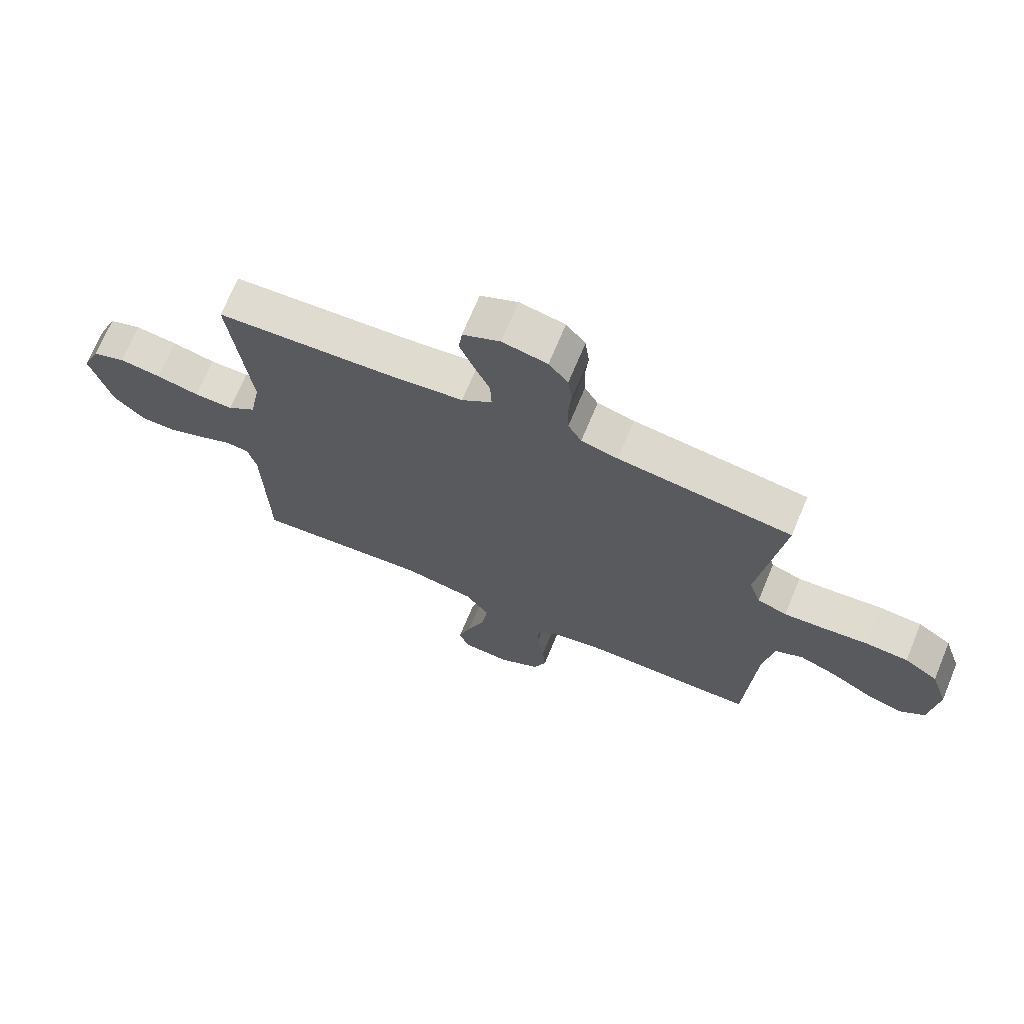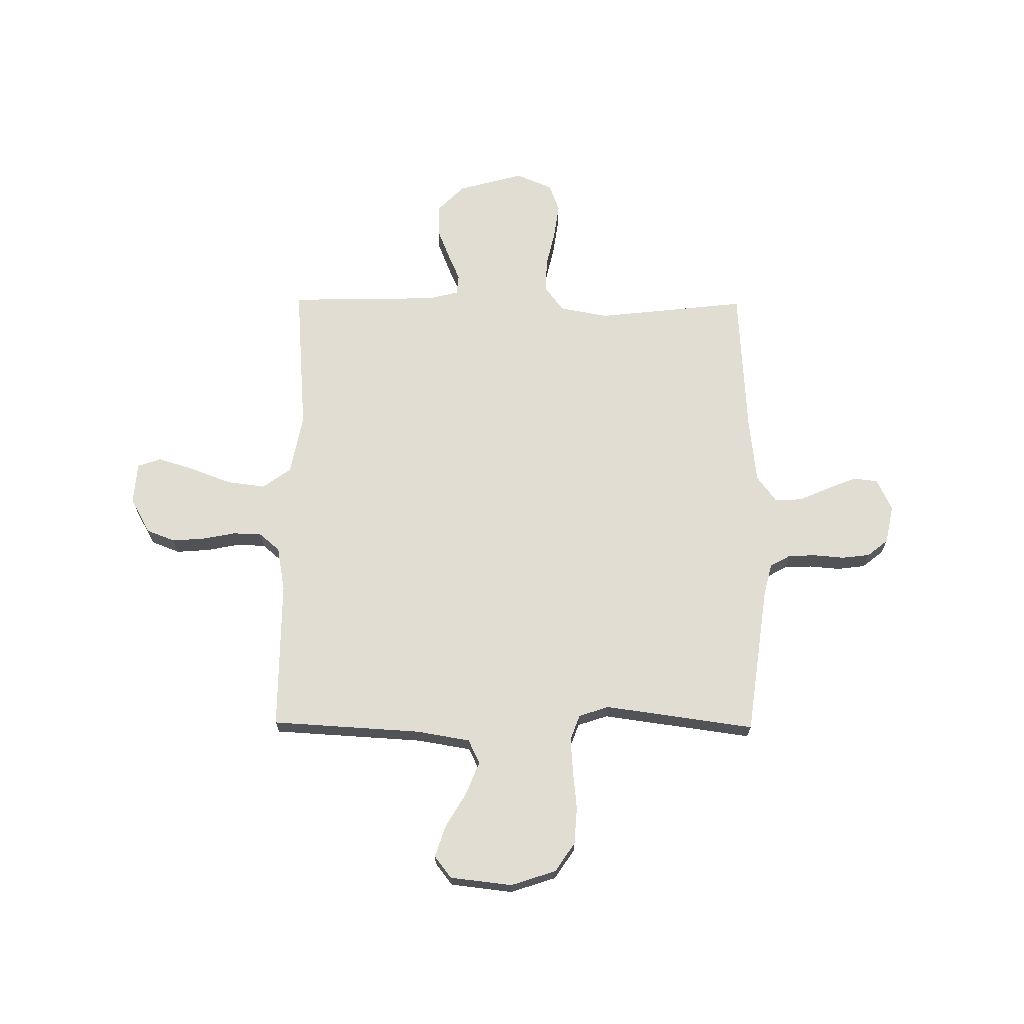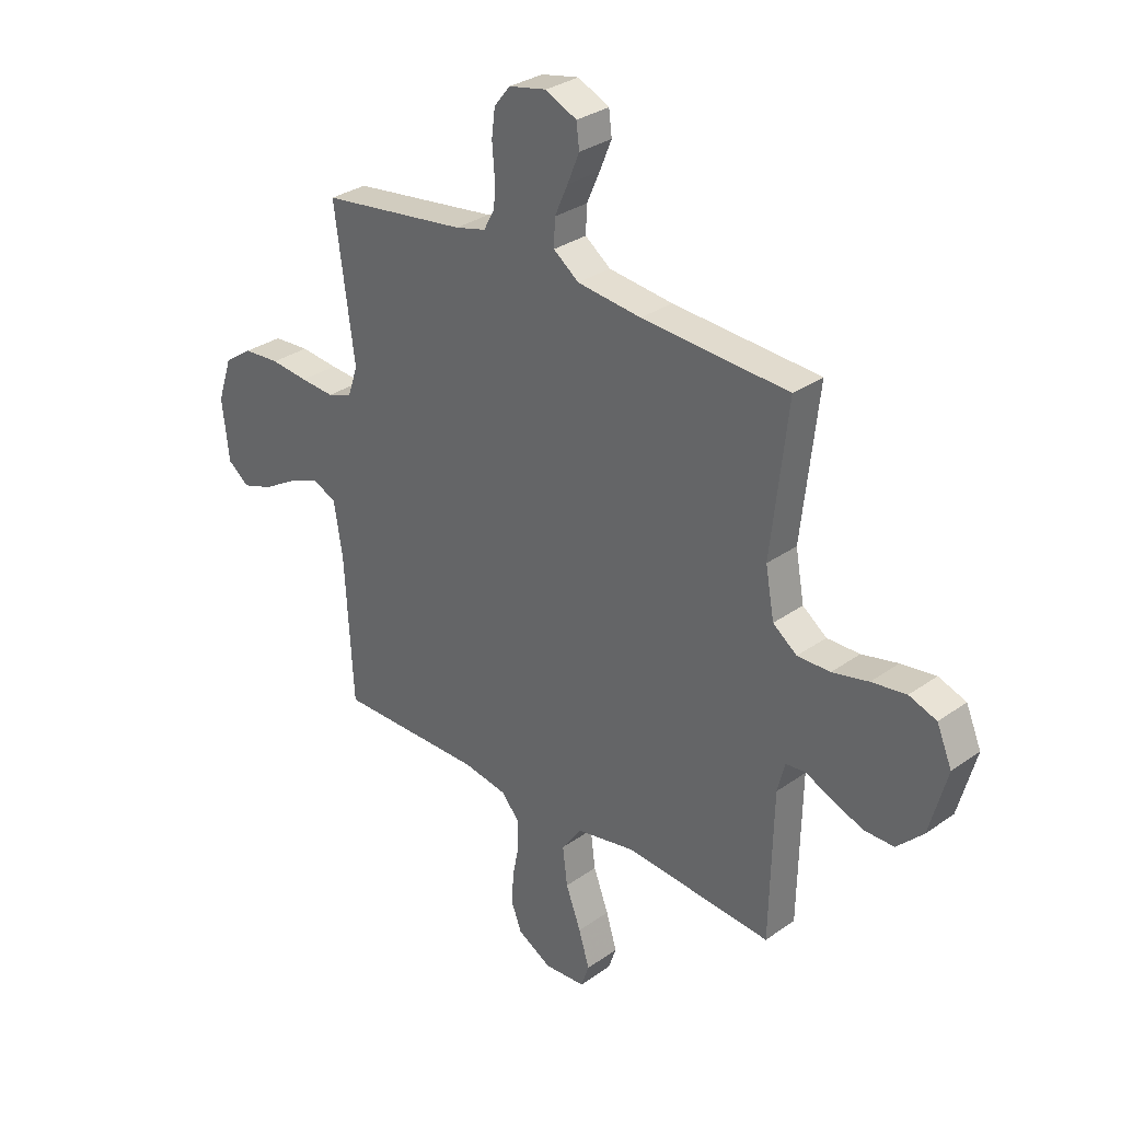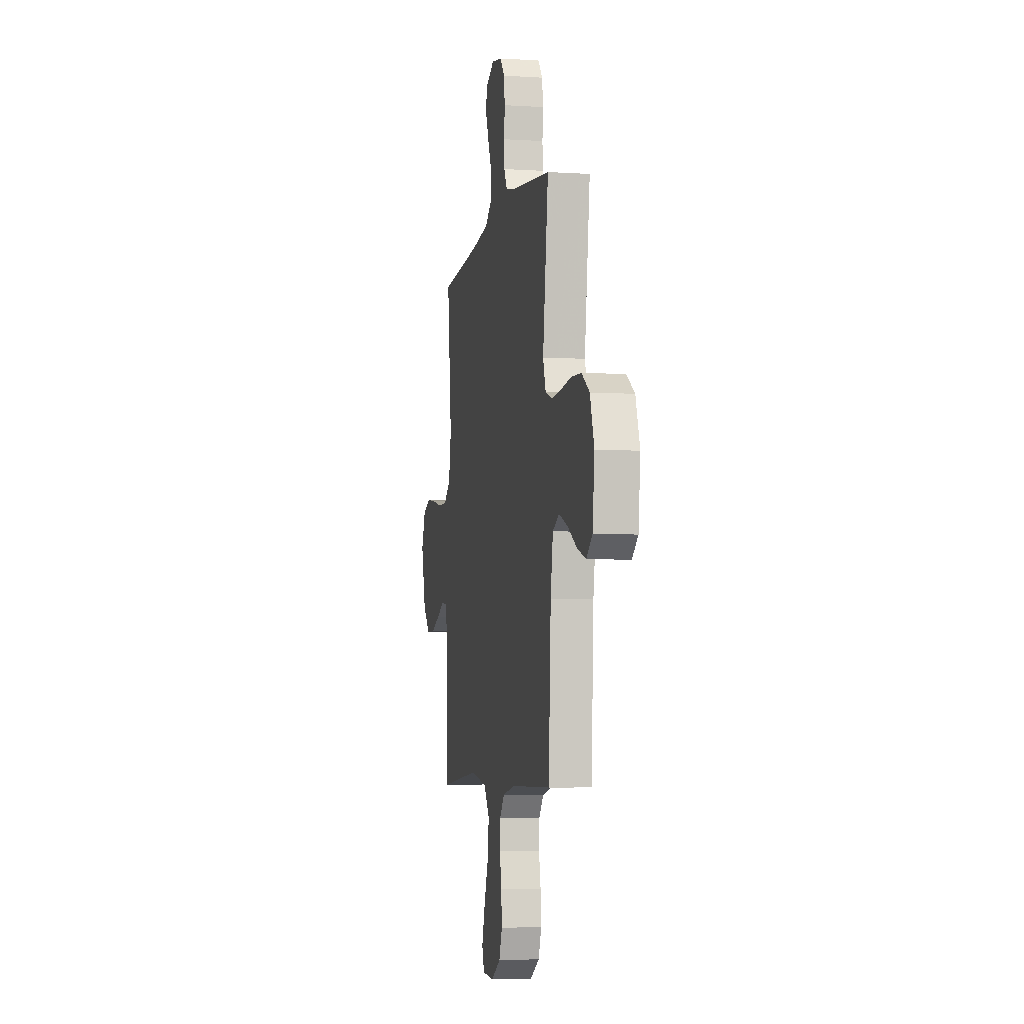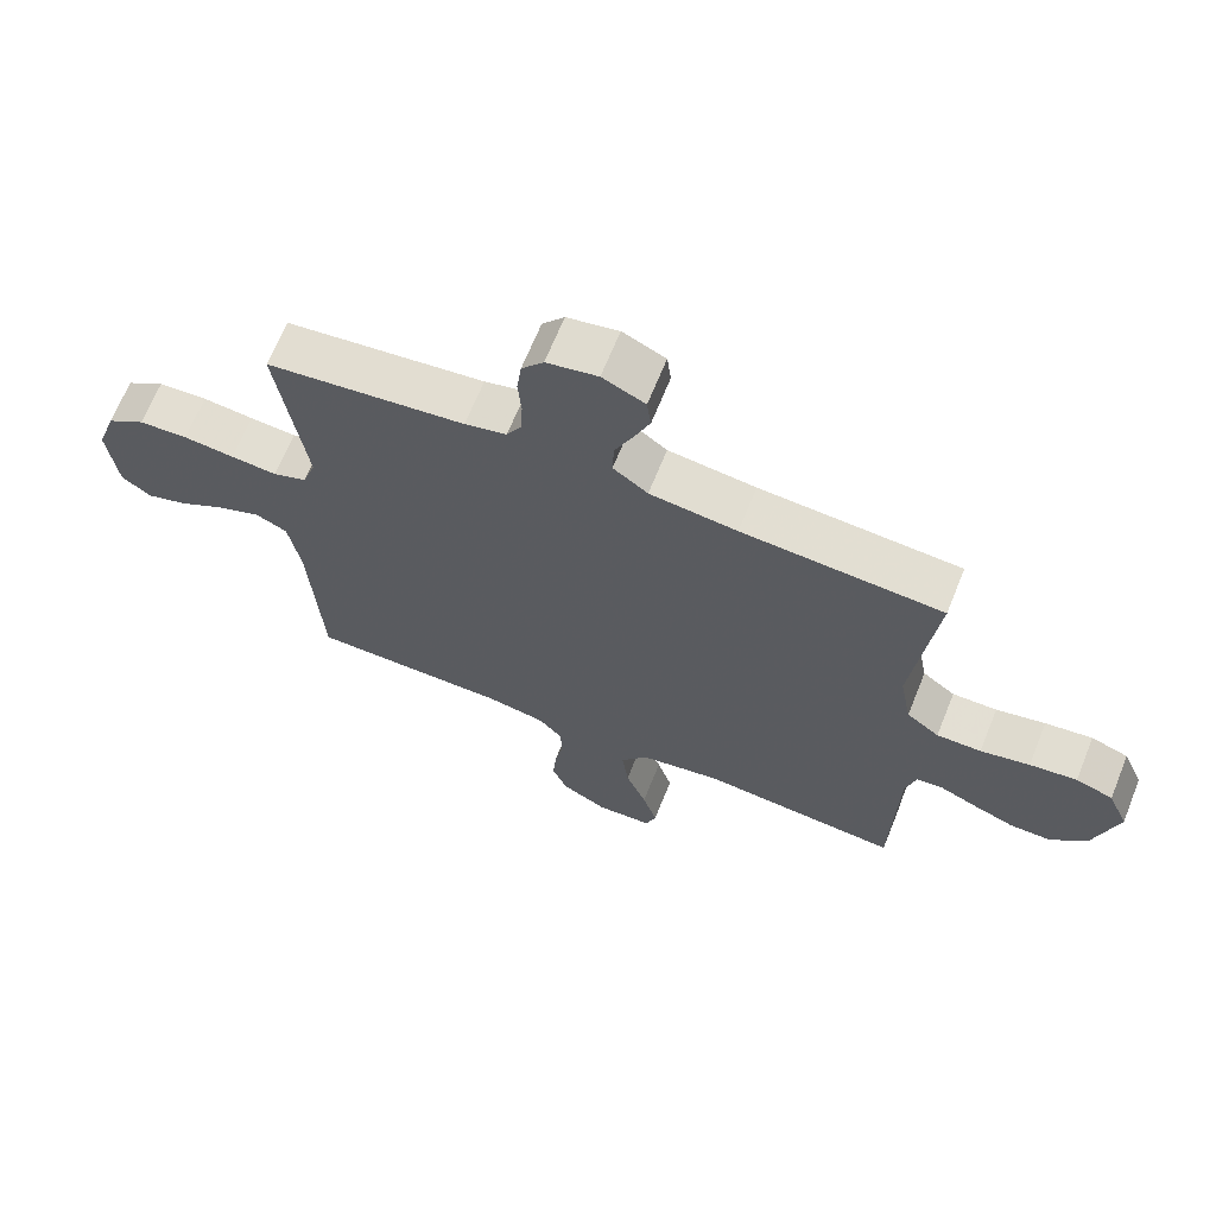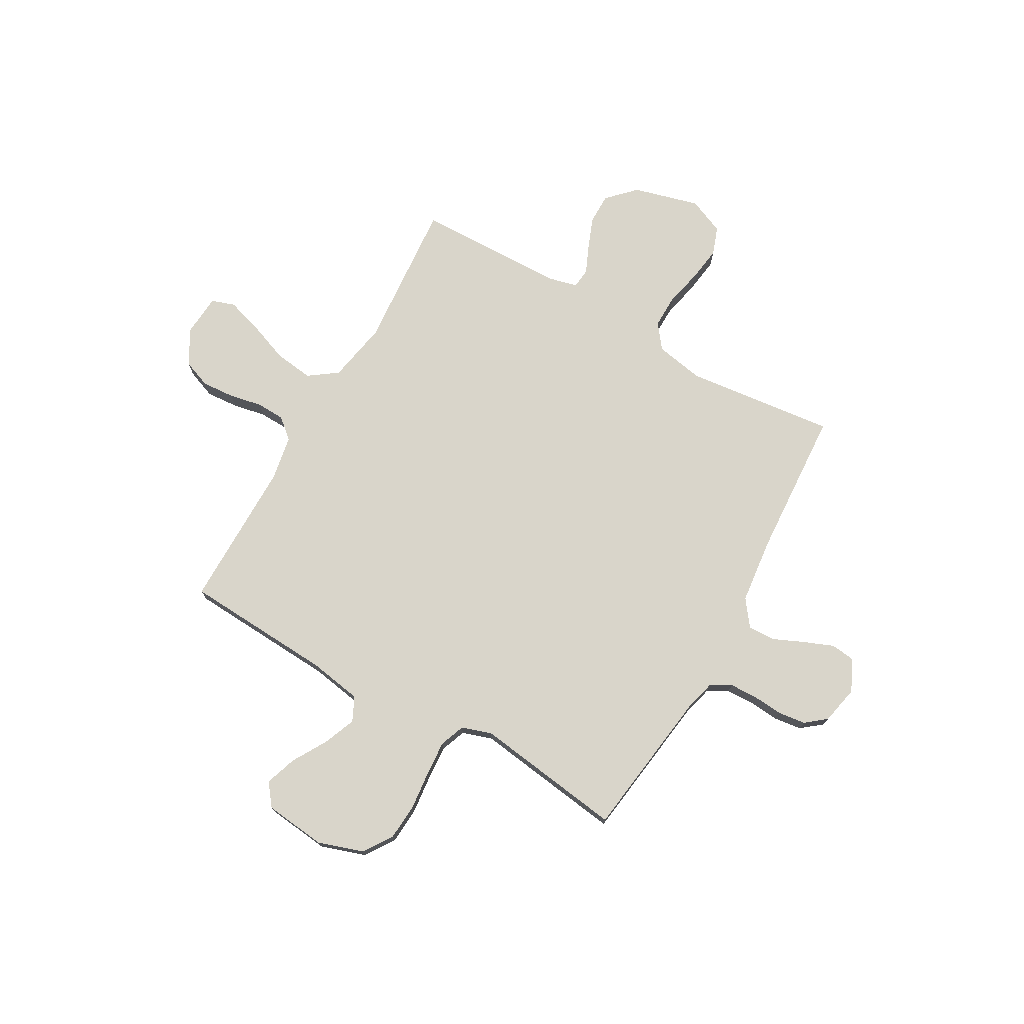
<metadata>
{"format":"obj","ext":"obj","renderer":"f3d","projection":"perspective","resolution":1024,"background":"white","views":[{"elev":70.1,"azim":-157.4,"up":"+Z"},{"elev":68.2,"azim":-89.4,"up":"+Y"},{"elev":30.9,"azim":44.6,"up":"+Z"},{"elev":-5.9,"azim":-100.8,"up":"+Z"},{"elev":67.2,"azim":22.0,"up":"+Z"},{"elev":74.5,"azim":-60.4,"up":"+Y"}]}
</metadata>
<code>
v 0.5 0.07 -0.5
v 0.2 0.07 -0.476
v 0.078 0.07 -0.499
v 0.037 0.07 -0.556
v 0.047 0.07 -0.634
v 0.078 0.07 -0.716
v 0.1 0.07 -0.788
v 0.084 0.07 -0.835
v 0 0.07 -0.841
v -0.07 0.07 -0.802
v -0.092 0.07 -0.745
v -0.087 0.07 -0.679
v -0.074 0.07 -0.613
v -0.076 0.07 -0.556
v -0.111 0.07 -0.515
v -0.2 0.07 -0.499
v -0.5 0.07 -0.5
v -0.517 0.07 -0.2
v -0.535 0.07 -0.093
v -0.583 0.07 -0.07
v -0.648 0.07 -0.096
v -0.718 0.07 -0.137
v -0.781 0.07 -0.158
v -0.825 0.07 -0.124
v -0.839 0.07 0
v -0.809 0.07 0.09
v -0.751 0.07 0.129
v -0.677 0.07 0.134
v -0.6 0.07 0.126
v -0.53 0.07 0.121
v -0.479 0.07 0.14
v -0.459 0.07 0.2
v -0.5 0.07 0.5
v -0.2 0.07 0.54
v -0.137 0.07 0.556
v -0.114 0.07 0.597
v -0.112 0.07 0.652
v -0.117 0.07 0.713
v -0.11 0.07 0.769
v -0.077 0.07 0.81
v 0 0.07 0.826
v 0.064 0.07 0.796
v 0.07 0.07 0.747
v 0.046 0.07 0.688
v 0.019 0.07 0.627
v 0.017 0.07 0.572
v 0.069 0.07 0.533
v 0.2 0.07 0.518
v 0.5 0.07 0.5
v 0.466 0.07 0.2
v 0.484 0.07 0.102
v 0.533 0.07 0.065
v 0.6 0.07 0.066
v 0.674 0.07 0.083
v 0.745 0.07 0.093
v 0.801 0.07 0.073
v 0.832 0.07 0
v 0.796 0.07 -0.132
v 0.742 0.07 -0.185
v 0.68 0.07 -0.185
v 0.617 0.07 -0.16
v 0.562 0.07 -0.136
v 0.522 0.07 -0.14
v 0.507 0.07 -0.2
v 0.5 0 -0.5
v 0.2 0 -0.476
v 0.078 0 -0.499
v 0.037 0 -0.556
v 0.047 0 -0.634
v 0.078 0 -0.716
v 0.1 0 -0.788
v 0.084 0 -0.835
v 0 0 -0.841
v -0.07 0 -0.802
v -0.092 0 -0.745
v -0.087 0 -0.679
v -0.074 0 -0.613
v -0.076 0 -0.556
v -0.111 0 -0.515
v -0.2 0 -0.499
v -0.5 0 -0.5
v -0.517 0 -0.2
v -0.535 0 -0.093
v -0.583 0 -0.07
v -0.648 0 -0.096
v -0.718 0 -0.137
v -0.781 0 -0.158
v -0.825 0 -0.124
v -0.839 0 0
v -0.809 0 0.09
v -0.751 0 0.129
v -0.677 0 0.134
v -0.6 0 0.126
v -0.53 0 0.121
v -0.479 0 0.14
v -0.459 0 0.2
v -0.5 0 0.5
v -0.2 0 0.54
v -0.137 0 0.556
v -0.114 0 0.597
v -0.112 0 0.652
v -0.117 0 0.713
v -0.11 0 0.769
v -0.077 0 0.81
v 0 0 0.826
v 0.064 0 0.796
v 0.07 0 0.747
v 0.046 0 0.688
v 0.019 0 0.627
v 0.017 0 0.572
v 0.069 0 0.533
v 0.2 0 0.518
v 0.5 0 0.5
v 0.466 0 0.2
v 0.484 0 0.102
v 0.533 0 0.065
v 0.6 0 0.066
v 0.674 0 0.083
v 0.745 0 0.093
v 0.801 0 0.073
v 0.832 0 0
v 0.796 0 -0.132
v 0.742 0 -0.185
v 0.68 0 -0.185
v 0.617 0 -0.16
v 0.562 0 -0.136
v 0.522 0 -0.14
v 0.507 0 -0.2
f 59 60 61 62
f 57 58 59 62
f 57 62 63
f 56 57 63
f 53 54 55 56
f 53 56 63
f 52 53 63
f 51 52 63 64
f 48 49 50
f 47 48 50 51
f 46 47 51 64
f 42 43 44 45
f 40 41 42 45
f 40 45 46
f 37 38 39 40
f 36 37 40 46
f 35 36 46 64
f 32 33 34
f 31 32 34 35
f 26 27 28 29
f 26 29 30
f 25 26 30
f 24 25 30 31
f 21 22 23 24
f 20 21 24 31
f 16 17 18
f 15 16 18 19
f 10 11 12 13
f 8 9 10 13
f 8 13 14
f 5 6 7 8
f 5 8 14
f 4 5 14 15
f 35 64 1 2
f 19 20 31 35
f 19 35 2 3
f 3 4 15 19
f 126 125 124 123
f 126 123 122 121
f 127 126 121
f 127 121 120
f 120 119 118 117
f 127 120 117
f 127 117 116
f 128 127 116 115
f 114 113 112
f 115 114 112 111
f 128 115 111 110
f 109 108 107 106
f 109 106 105 104
f 110 109 104
f 104 103 102 101
f 110 104 101 100
f 128 110 100 99
f 98 97 96
f 99 98 96 95
f 93 92 91 90
f 94 93 90
f 94 90 89
f 95 94 89 88
f 88 87 86 85
f 95 88 85 84
f 82 81 80
f 83 82 80 79
f 77 76 75 74
f 77 74 73 72
f 78 77 72
f 72 71 70 69
f 78 72 69
f 79 78 69 68
f 66 65 128 99
f 99 95 84 83
f 67 66 99 83
f 83 79 68 67
f 1 65 66 2
f 2 66 67 3
f 3 67 68 4
f 4 68 69 5
f 5 69 70 6
f 6 70 71 7
f 7 71 72 8
f 8 72 73 9
f 9 73 74 10
f 10 74 75 11
f 11 75 76 12
f 12 76 77 13
f 13 77 78 14
f 14 78 79 15
f 15 79 80 16
f 16 80 81 17
f 17 81 82 18
f 18 82 83 19
f 19 83 84 20
f 20 84 85 21
f 21 85 86 22
f 22 86 87 23
f 23 87 88 24
f 24 88 89 25
f 25 89 90 26
f 26 90 91 27
f 27 91 92 28
f 28 92 93 29
f 29 93 94 30
f 30 94 95 31
f 31 95 96 32
f 32 96 97 33
f 33 97 98 34
f 34 98 99 35
f 35 99 100 36
f 36 100 101 37
f 37 101 102 38
f 38 102 103 39
f 39 103 104 40
f 40 104 105 41
f 41 105 106 42
f 42 106 107 43
f 43 107 108 44
f 44 108 109 45
f 45 109 110 46
f 46 110 111 47
f 47 111 112 48
f 48 112 113 49
f 49 113 114 50
f 50 114 115 51
f 51 115 116 52
f 52 116 117 53
f 53 117 118 54
f 54 118 119 55
f 55 119 120 56
f 56 120 121 57
f 57 121 122 58
f 58 122 123 59
f 59 123 124 60
f 60 124 125 61
f 61 125 126 62
f 62 126 127 63
f 63 127 128 64
f 64 128 65 1

</code>
